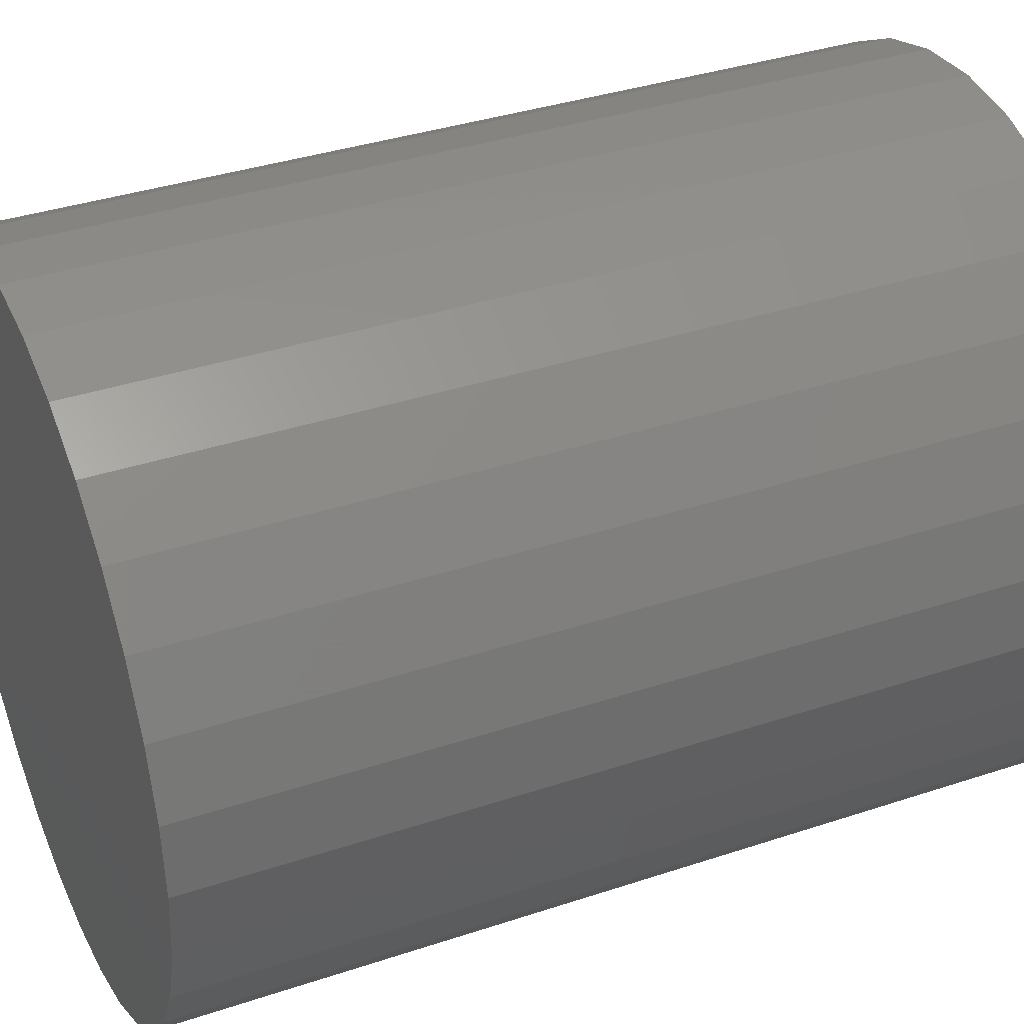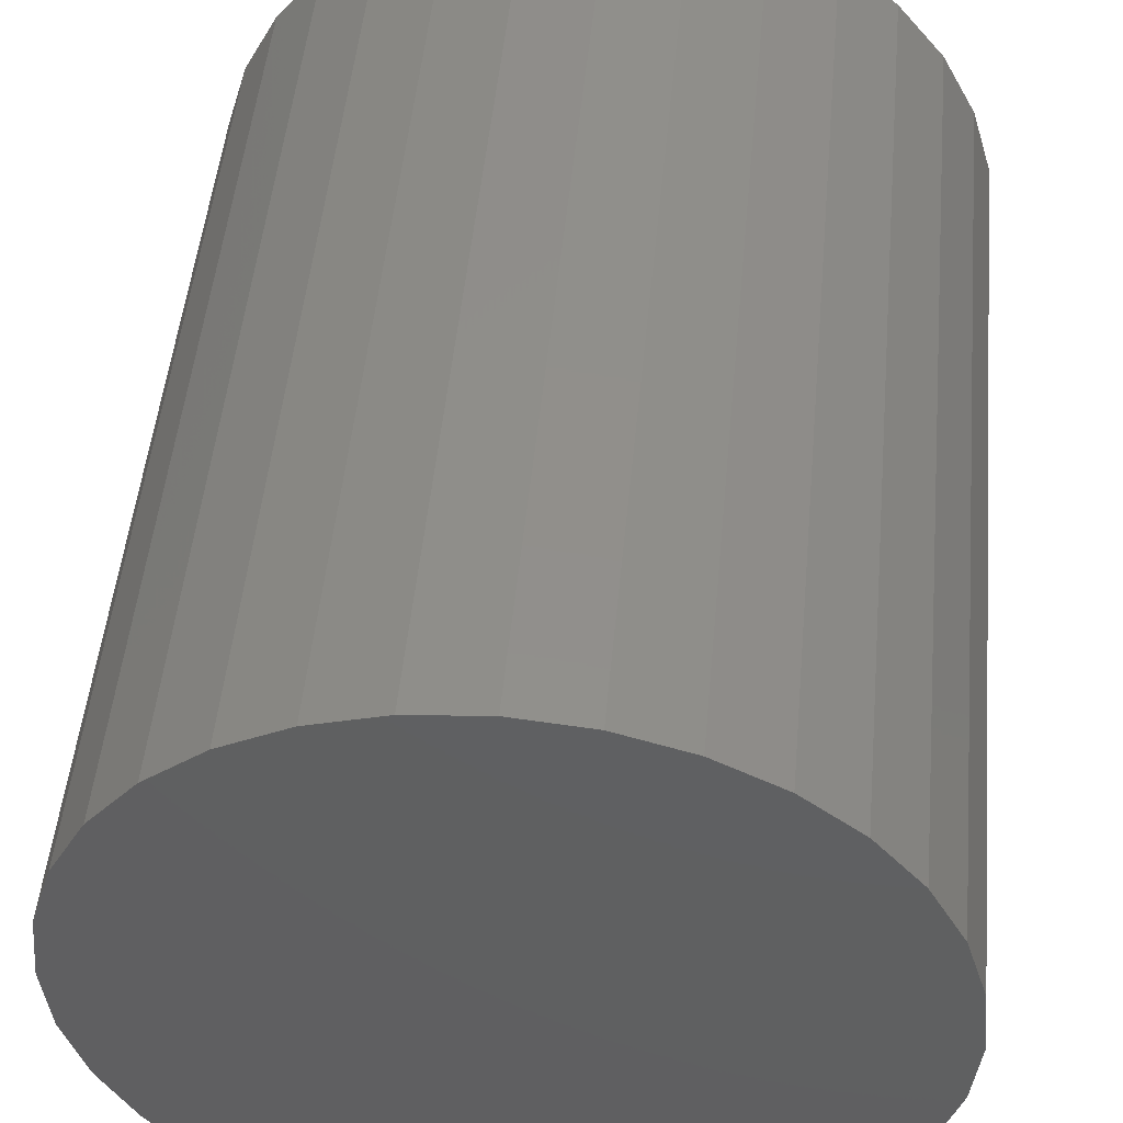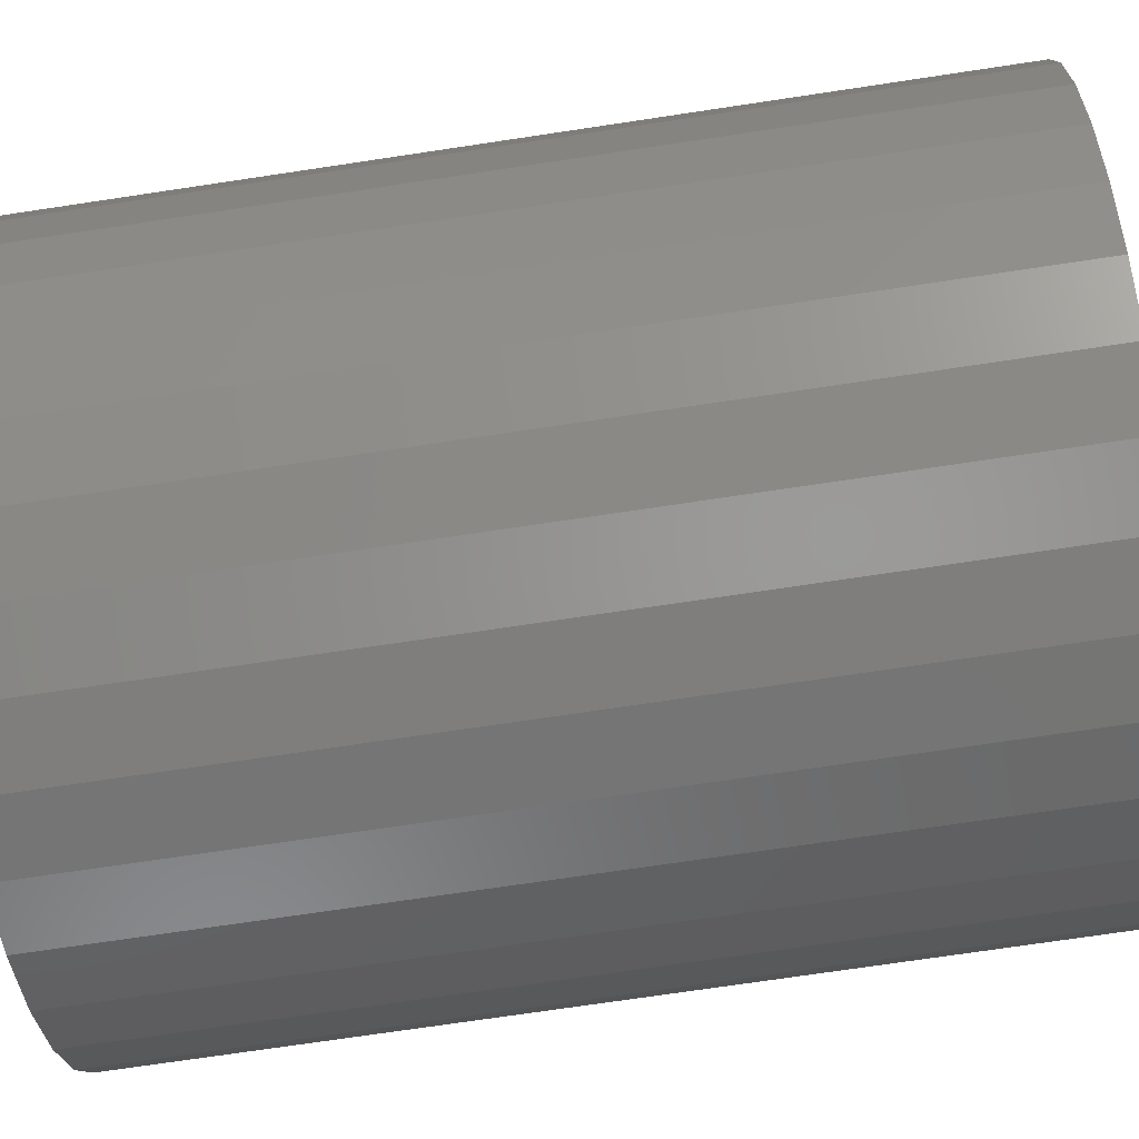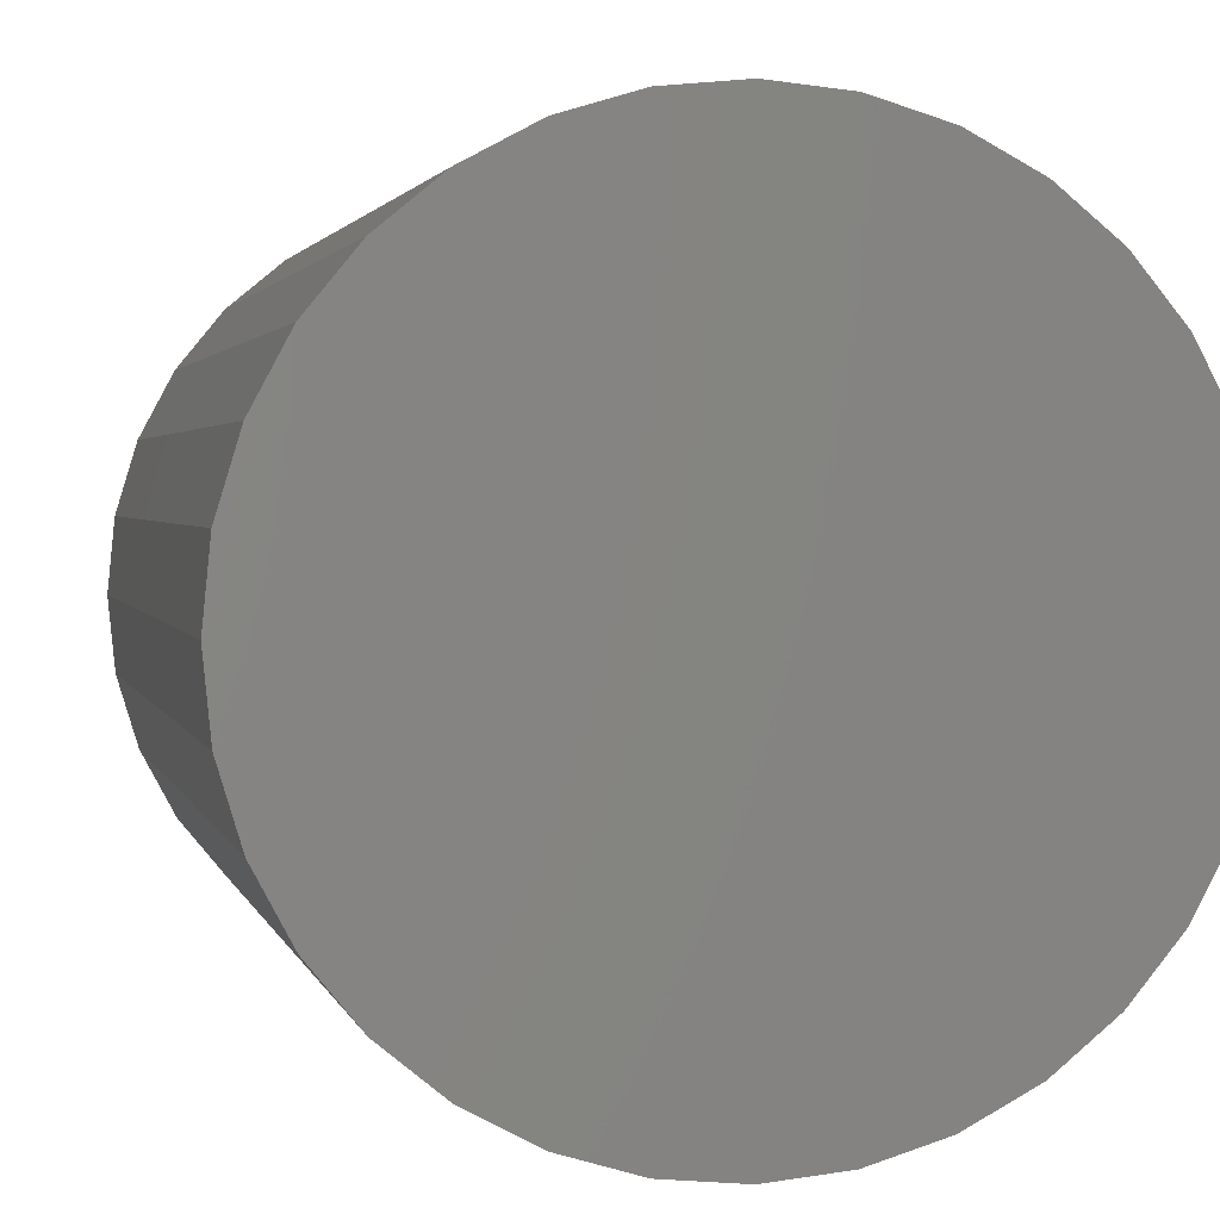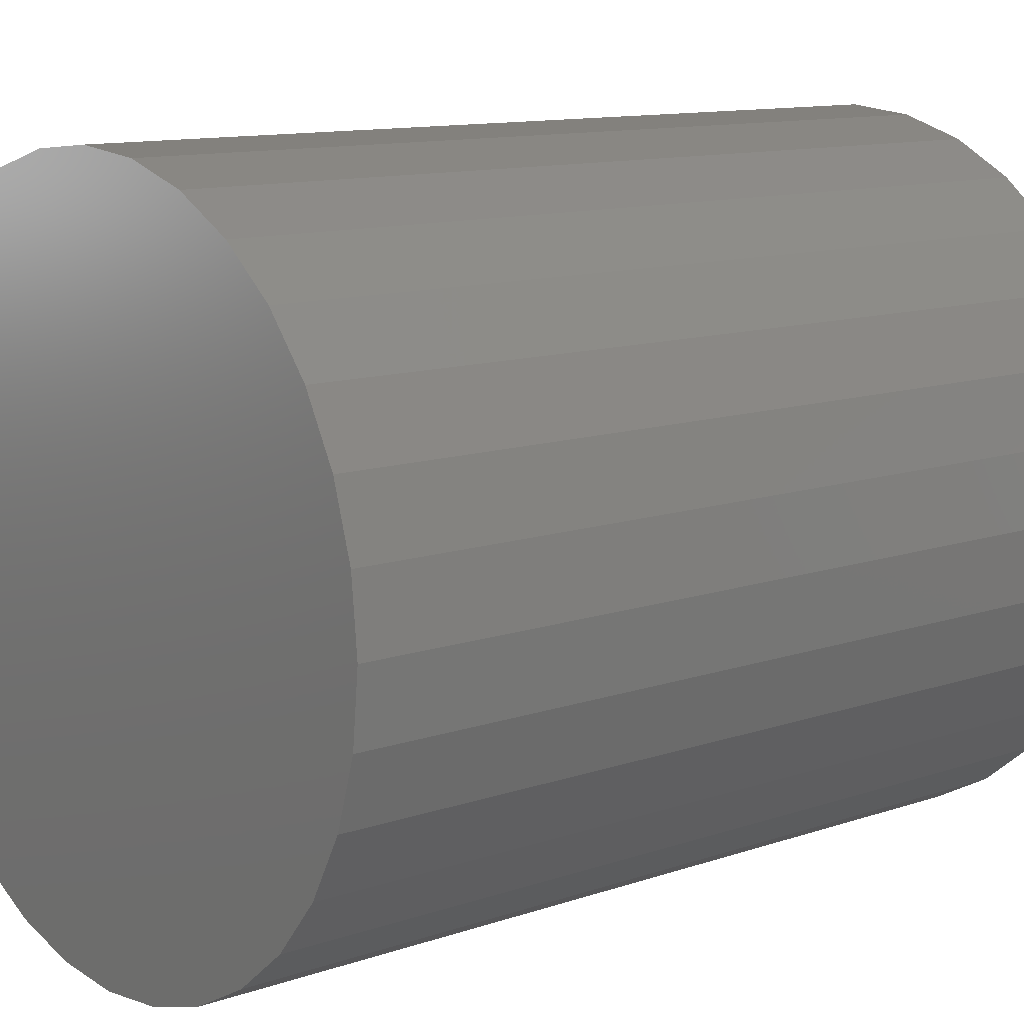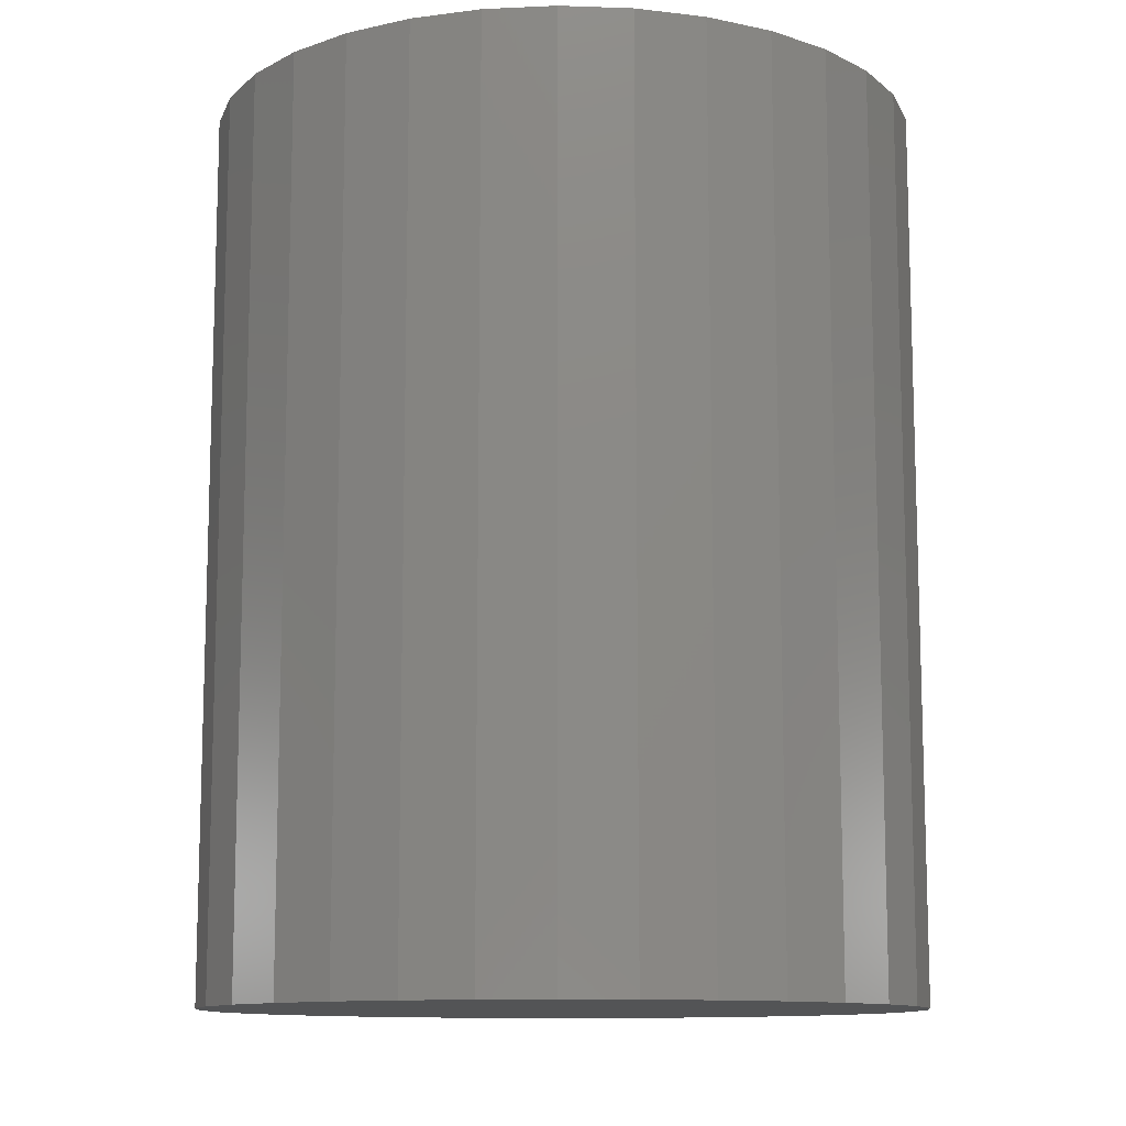
<metadata>
{"format":"stl","ext":"stl","renderer":"f3d","projection":"perspective","resolution":1024,"background":"white","views":[{"elev":36.6,"azim":-113.4,"up":"+Y"},{"elev":49.1,"azim":-174.7,"up":"+Y"},{"elev":-73.0,"azim":-81.5,"up":"+Y"},{"elev":2.1,"azim":167.8,"up":"+Y"},{"elev":11.4,"azim":-130.0,"up":"+Y"},{"elev":-11.3,"azim":45.8,"up":"+Z"}]}
</metadata>
<code>
# stl→obj: 64 verts, 124 faces
v 0 19.5 -1.907e-06
v 0 19.5 48.75
v 3.804 19.13 48.75
v 3.804 19.13 -1.907e-06
v 7.462 18.02 48.75
v 7.462 18.02 -1.907e-06
v 10.83 16.21 48.75
v 10.83 16.21 -1.907e-06
v 13.79 13.79 48.75
v 13.79 13.79 -1.907e-06
v 16.21 10.83 48.75
v 16.21 10.83 -1.907e-06
v 18.02 7.462 48.75
v 18.02 7.462 -1.907e-06
v 19.13 3.804 48.75
v 19.13 3.804 -1.907e-06
v 19.5 1.86e-06 48.75
v 19.5 1.86e-06 -1.907e-06
v 19.13 -3.804 48.75
v 19.13 -3.804 -1.907e-06
v 18.02 -7.462 48.75
v 18.02 -7.462 -1.907e-06
v 16.21 -10.83 48.75
v 16.21 -10.83 -1.907e-06
v 13.79 -13.79 48.75
v 13.79 -13.79 -1.907e-06
v 10.83 -16.21 48.75
v 10.83 -16.21 -1.907e-06
v 7.462 -18.02 48.75
v 7.462 -18.02 -1.907e-06
v 3.804 -19.13 48.75
v 3.804 -19.13 -1.907e-06
v -7.439e-06 -19.5 48.75
v -7.439e-06 -19.5 -1.907e-06
v -3.804 -19.13 48.75
v -3.804 -19.13 -1.907e-06
v -7.462 -18.02 48.75
v -7.462 -18.02 -1.907e-06
v -10.83 -16.21 48.75
v -10.83 -16.21 -1.907e-06
v -13.79 -13.79 48.75
v -13.79 -13.79 -1.907e-06
v -16.21 -10.83 48.75
v -16.21 -10.83 -1.907e-06
v -18.02 -7.462 48.75
v -18.02 -7.462 -1.907e-06
v -19.13 -3.804 48.75
v -19.13 -3.804 -1.907e-06
v -19.5 1.86e-05 48.75
v -19.5 1.86e-05 -1.907e-06
v -19.13 3.804 48.75
v -19.13 3.804 -1.907e-06
v -18.02 7.462 48.75
v -18.02 7.462 -1.907e-06
v -16.21 10.83 48.75
v -16.21 10.83 -1.907e-06
v -13.79 13.79 48.75
v -13.79 13.79 -1.907e-06
v -10.83 16.21 48.75
v -10.83 16.21 -1.907e-06
v -7.462 18.02 48.75
v -7.462 18.02 -1.907e-06
v -3.804 19.13 48.75
v -3.804 19.13 -1.907e-06
f 1 2 3
f 1 3 4
f 4 3 5
f 4 5 6
f 6 5 7
f 6 7 8
f 8 7 9
f 8 9 10
f 10 9 11
f 10 11 12
f 12 11 13
f 12 13 14
f 14 13 15
f 14 15 16
f 16 15 17
f 16 17 18
f 18 17 19
f 18 19 20
f 20 19 21
f 20 21 22
f 22 21 23
f 22 23 24
f 24 23 25
f 24 25 26
f 26 25 27
f 26 27 28
f 28 27 29
f 28 29 30
f 30 29 31
f 30 31 32
f 32 31 33
f 32 33 34
f 34 33 35
f 34 35 36
f 36 35 37
f 36 37 38
f 38 37 39
f 38 39 40
f 40 39 41
f 40 41 42
f 42 41 43
f 42 43 44
f 44 43 45
f 44 45 46
f 46 45 47
f 46 47 48
f 48 47 49
f 48 49 50
f 50 49 51
f 50 51 52
f 52 51 53
f 52 53 54
f 54 53 55
f 54 55 56
f 56 55 57
f 56 57 58
f 58 57 59
f 58 59 60
f 60 59 61
f 60 61 62
f 5 3 2
f 2 63 61
f 61 59 57
f 57 55 53
f 53 51 49
f 49 47 45
f 45 43 41
f 41 39 37
f 37 35 33
f 33 31 29
f 29 27 25
f 25 23 21
f 21 19 17
f 17 15 13
f 13 11 9
f 9 7 5
f 5 2 61
f 61 57 53
f 53 49 45
f 45 41 37
f 37 33 29
f 29 25 21
f 21 17 13
f 13 9 5
f 5 61 53
f 53 45 37
f 37 29 21
f 21 13 5
f 5 53 37
f 37 21 5
f 62 61 63
f 62 63 64
f 64 63 2
f 64 2 1
f 64 1 4
f 4 6 8
f 8 10 12
f 12 14 16
f 16 18 20
f 20 22 24
f 24 26 28
f 28 30 32
f 32 34 36
f 36 38 40
f 40 42 44
f 44 46 48
f 48 50 52
f 52 54 56
f 56 58 60
f 60 62 64
f 64 4 8
f 8 12 16
f 16 20 24
f 24 28 32
f 32 36 40
f 40 44 48
f 48 52 56
f 56 60 64
f 64 8 16
f 16 24 32
f 32 40 48
f 48 56 64
f 64 16 32
f 32 48 64

</code>
